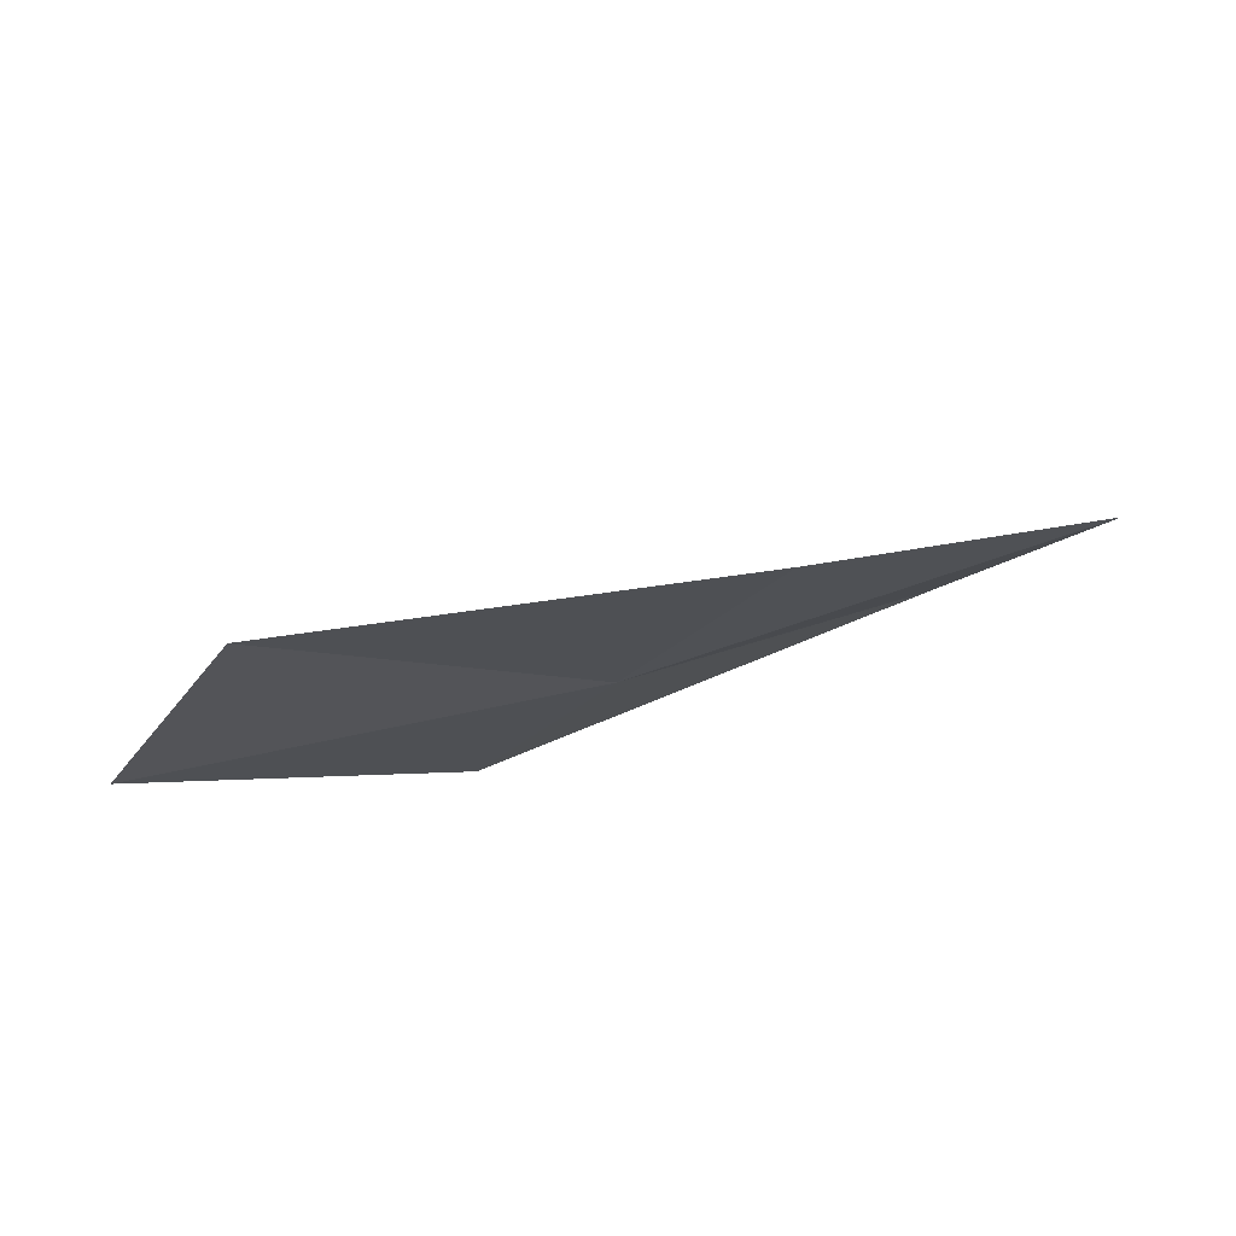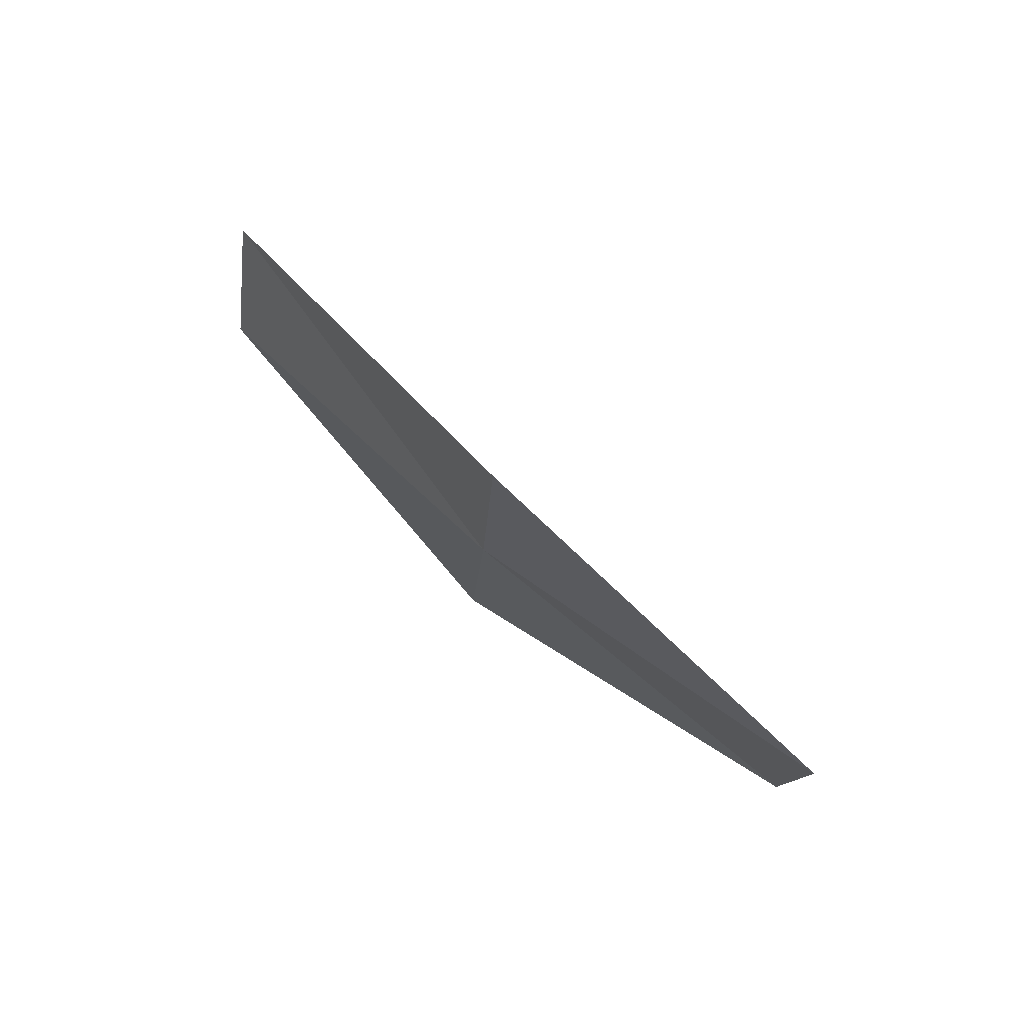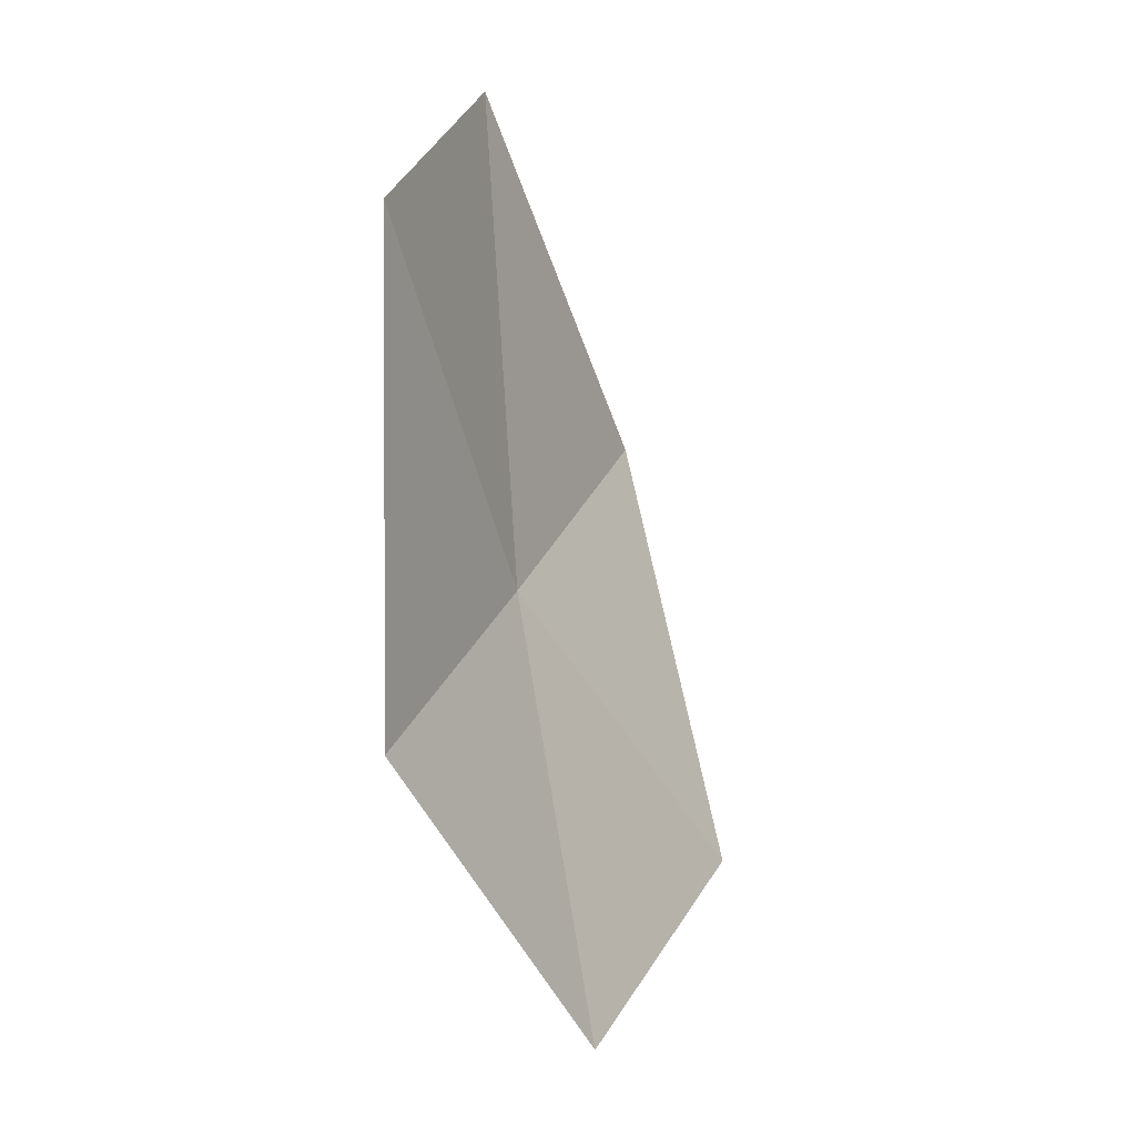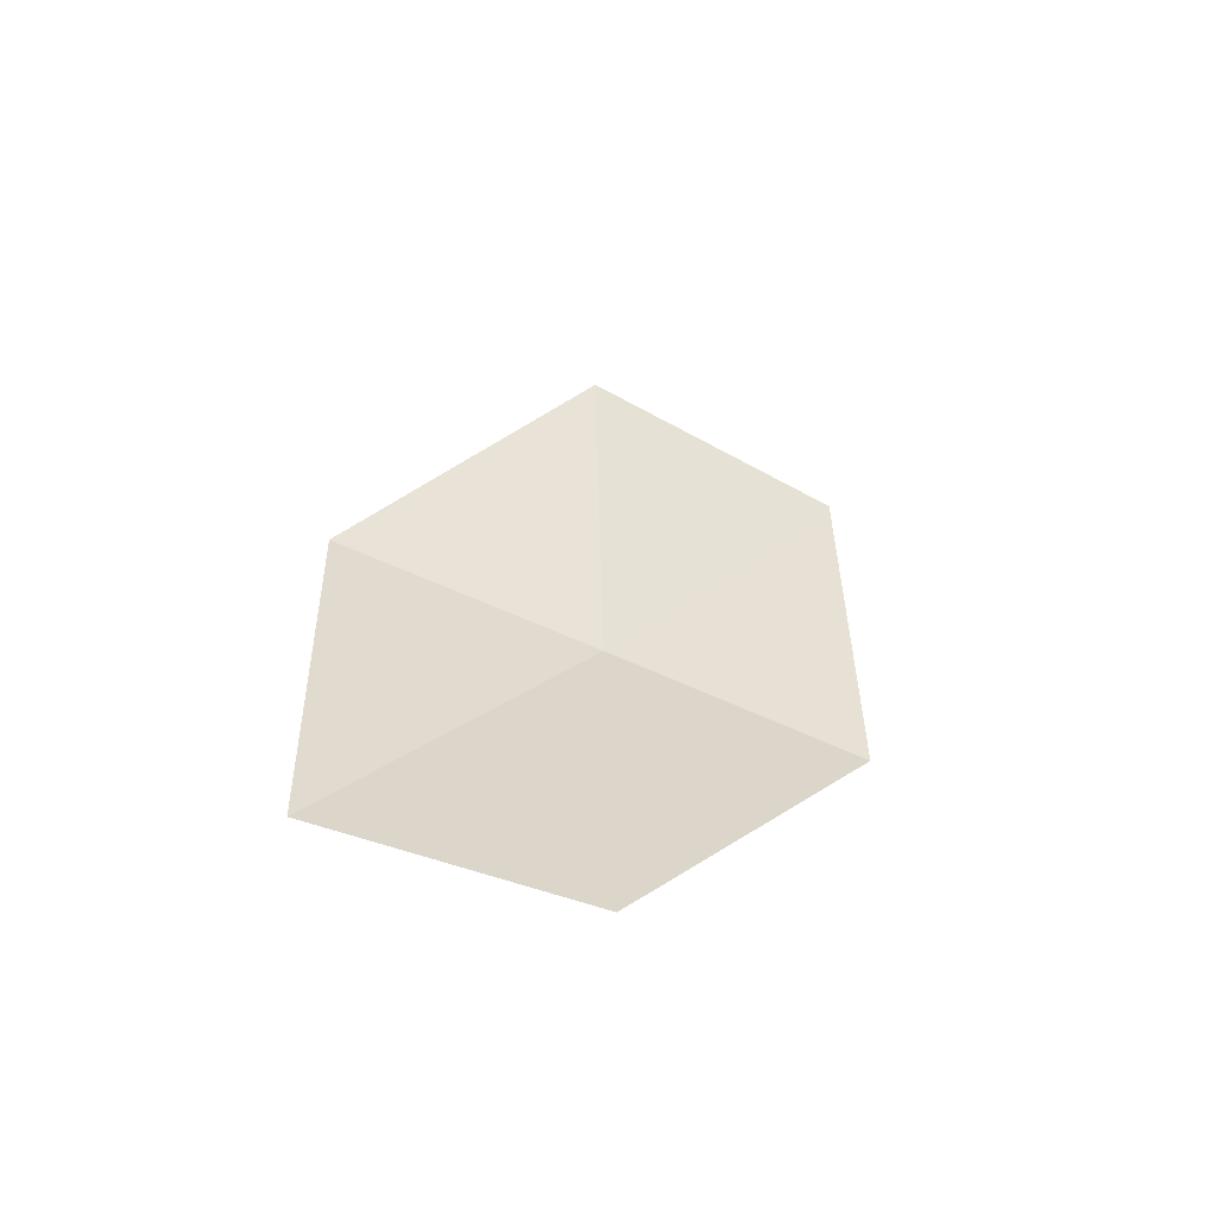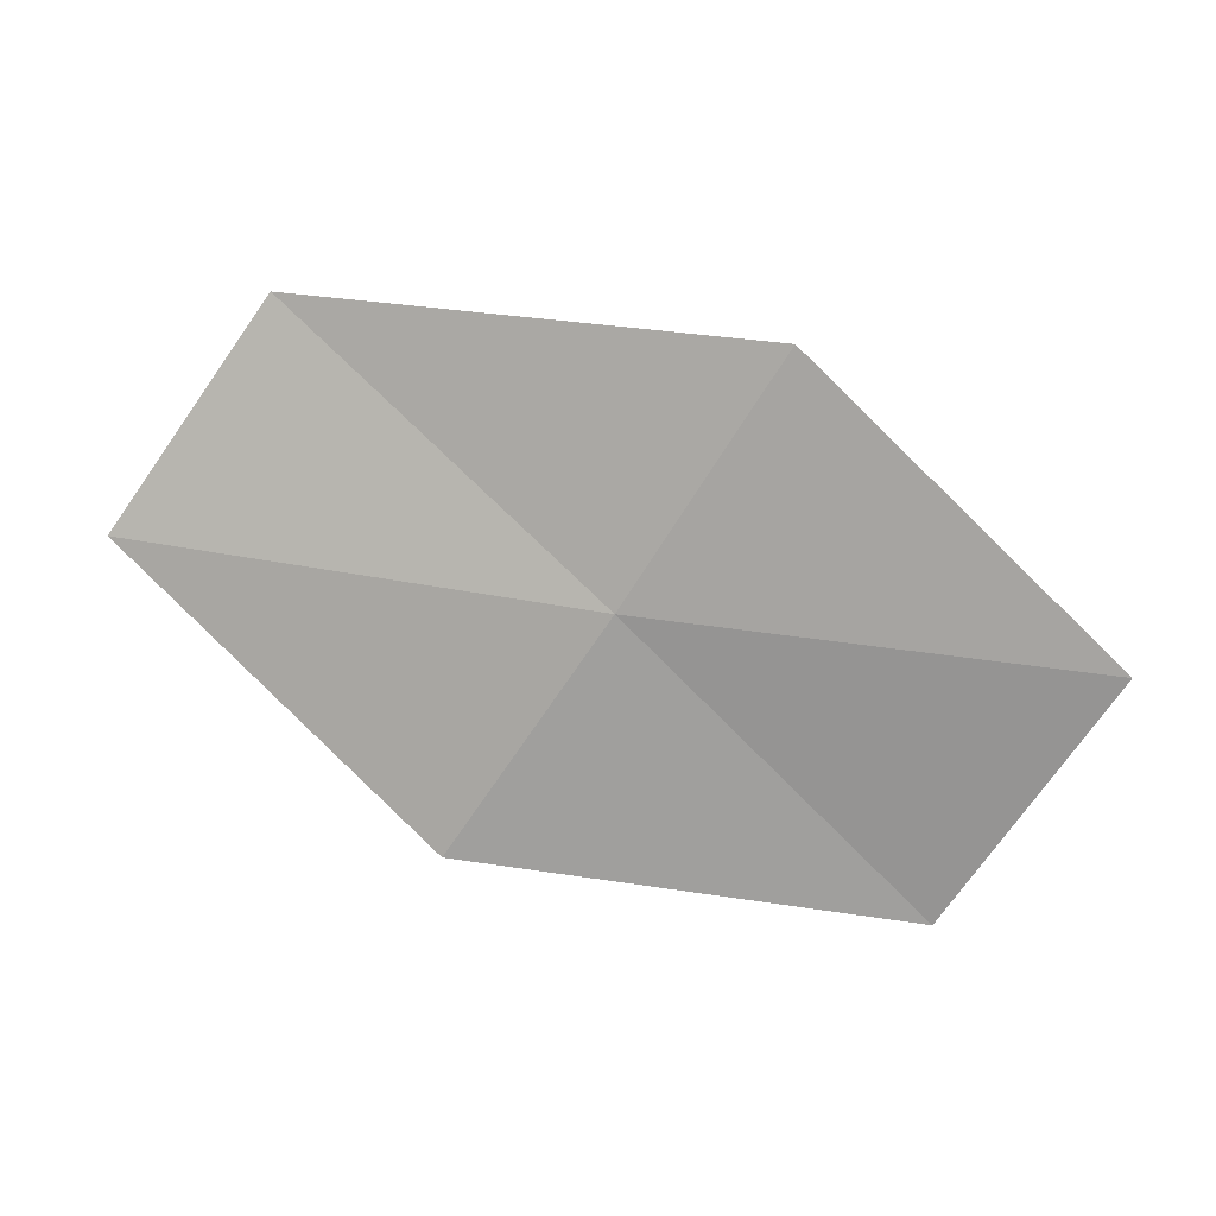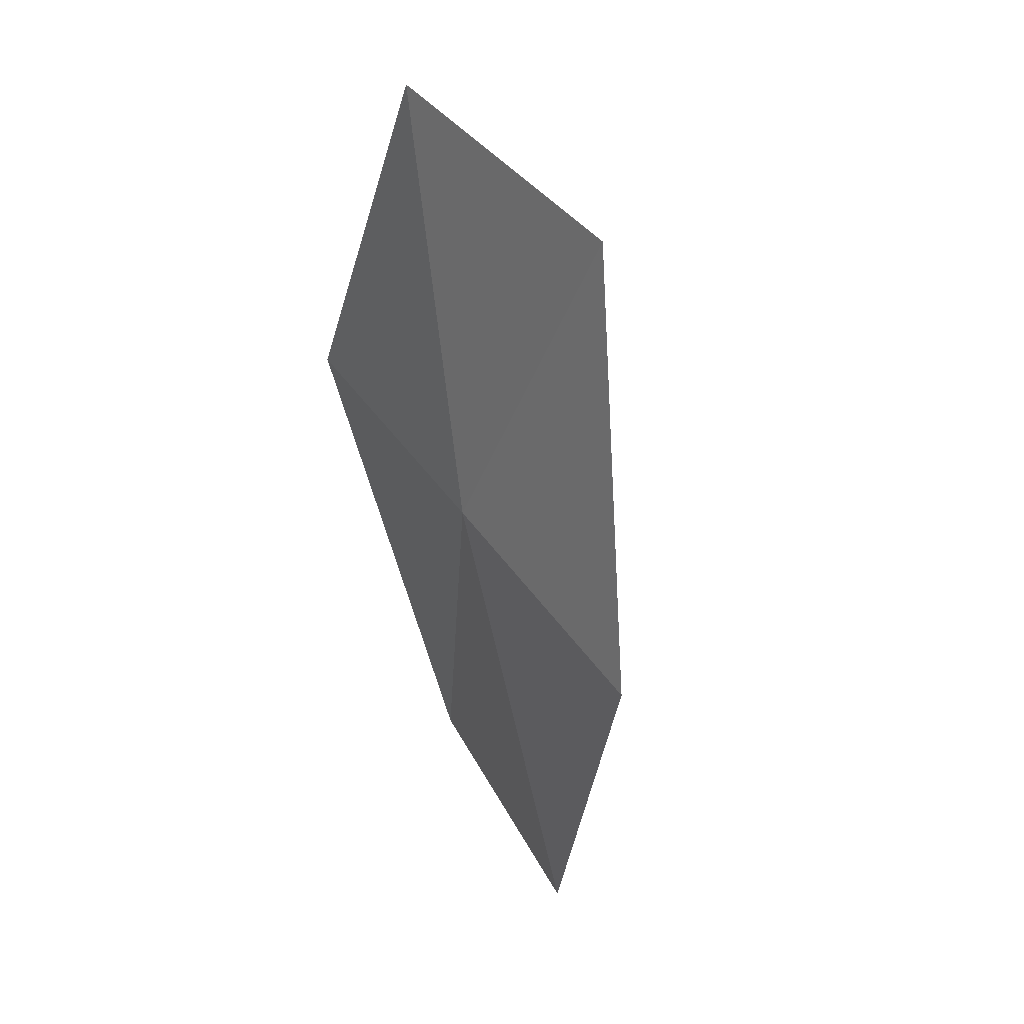
<metadata>
{"format":"obj","ext":"obj","renderer":"f3d","projection":"perspective","resolution":1024,"background":"white","views":[{"elev":-71.2,"azim":-161.8,"up":"+Z"},{"elev":26.9,"azim":54.8,"up":"+Z"},{"elev":78.7,"azim":89.5,"up":"+Z"},{"elev":13.7,"azim":-46.6,"up":"+Y"},{"elev":-18.5,"azim":12.9,"up":"+Z"},{"elev":-79.9,"azim":106.0,"up":"+Z"}]}
</metadata>
<code>
v 32.68 48.62 3.521
v 30.92 48.52 3.901
v 31.98 49.03 2.839
v 33.59 49.4 2.606
v 31.59 48.21 4.607
v 34.3 48.88 3.272
v 33.35 48.2 4.226
f 1 3 2
f 1 4 3
f 1 2 5
f 1 7 6
f 1 6 4
f 1 5 7

</code>
